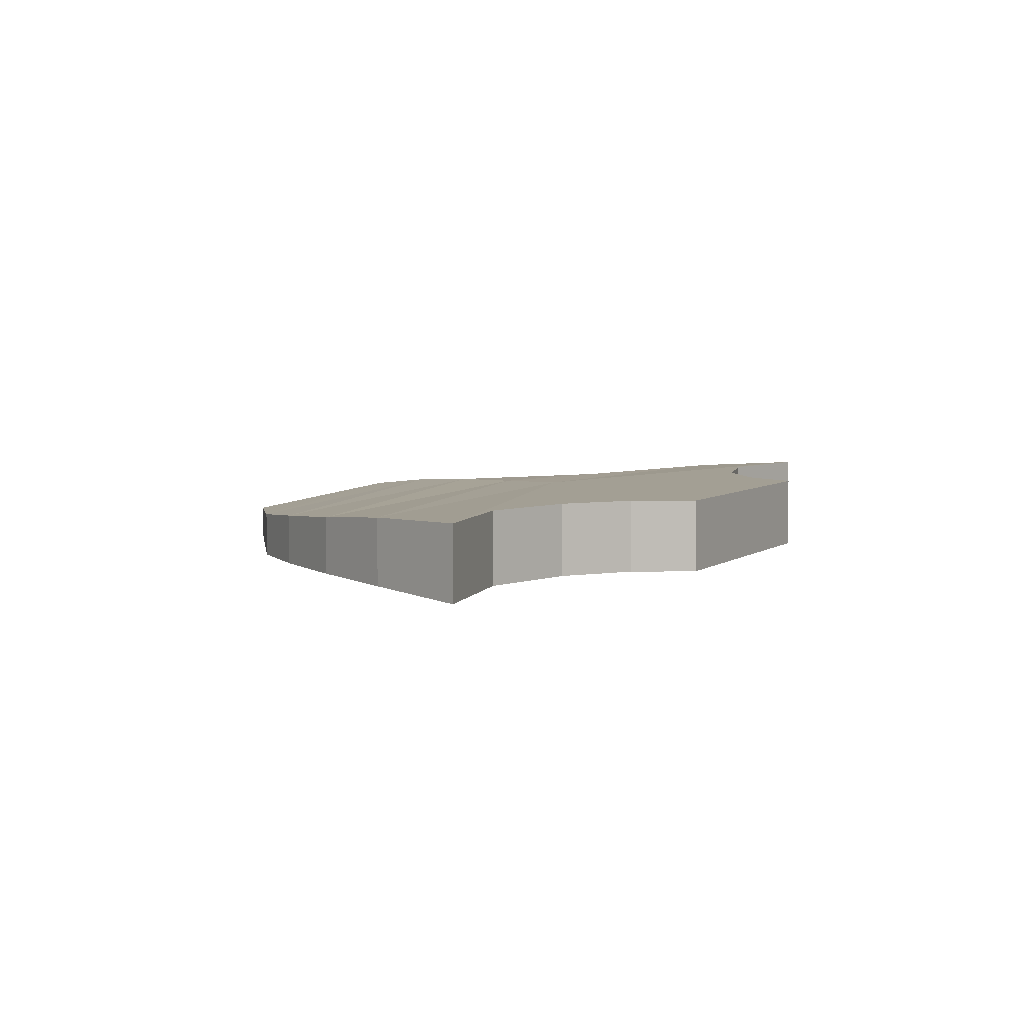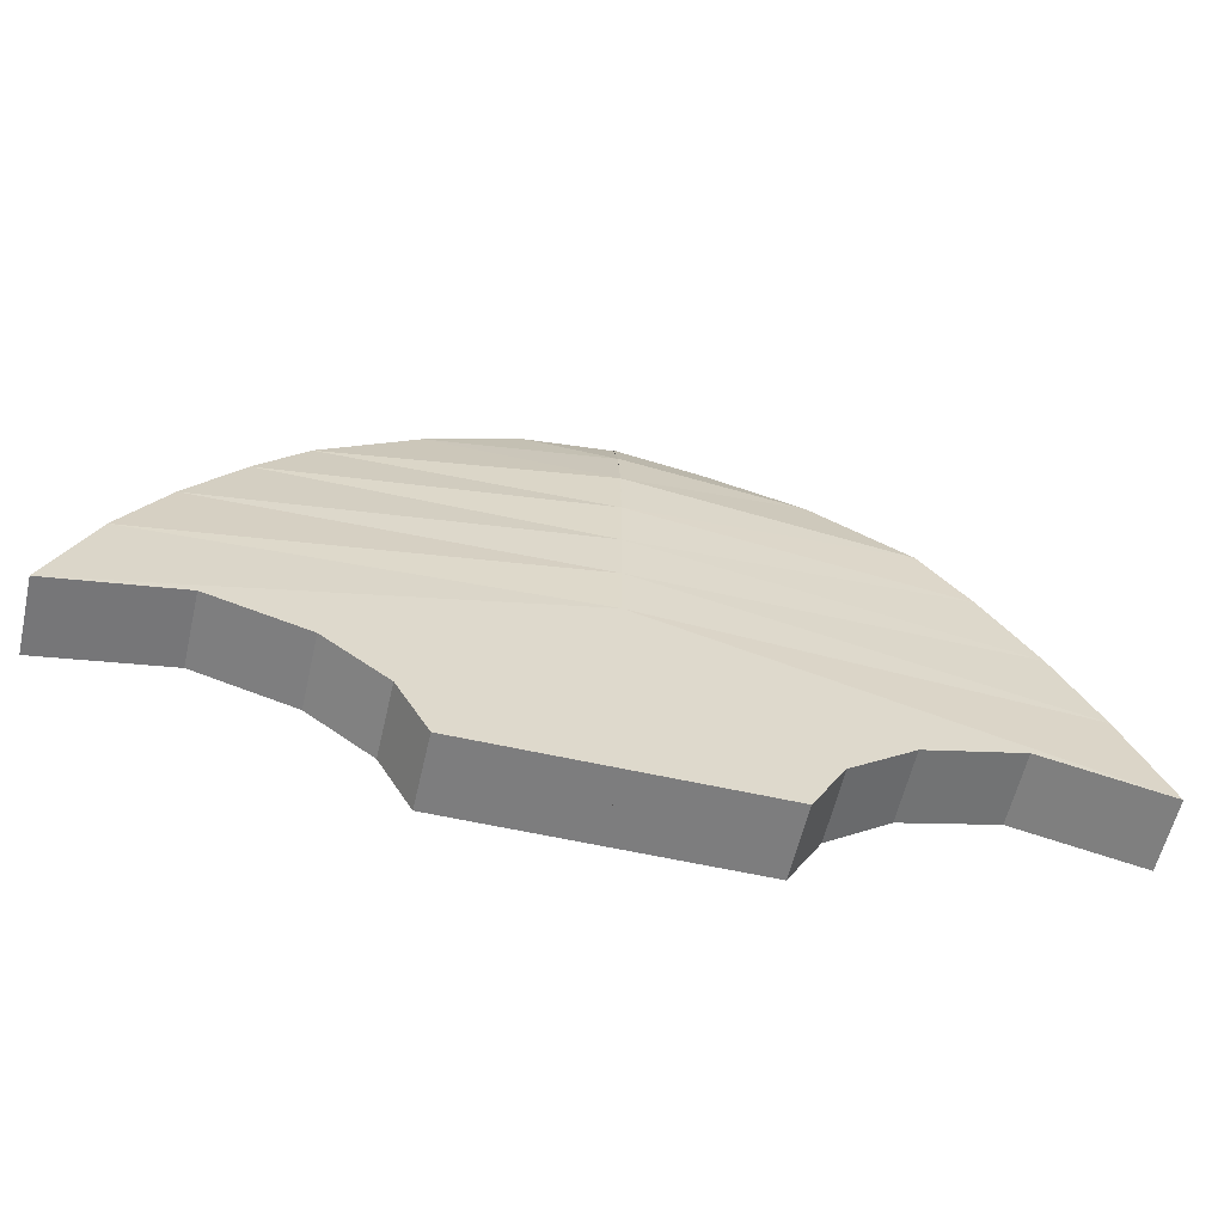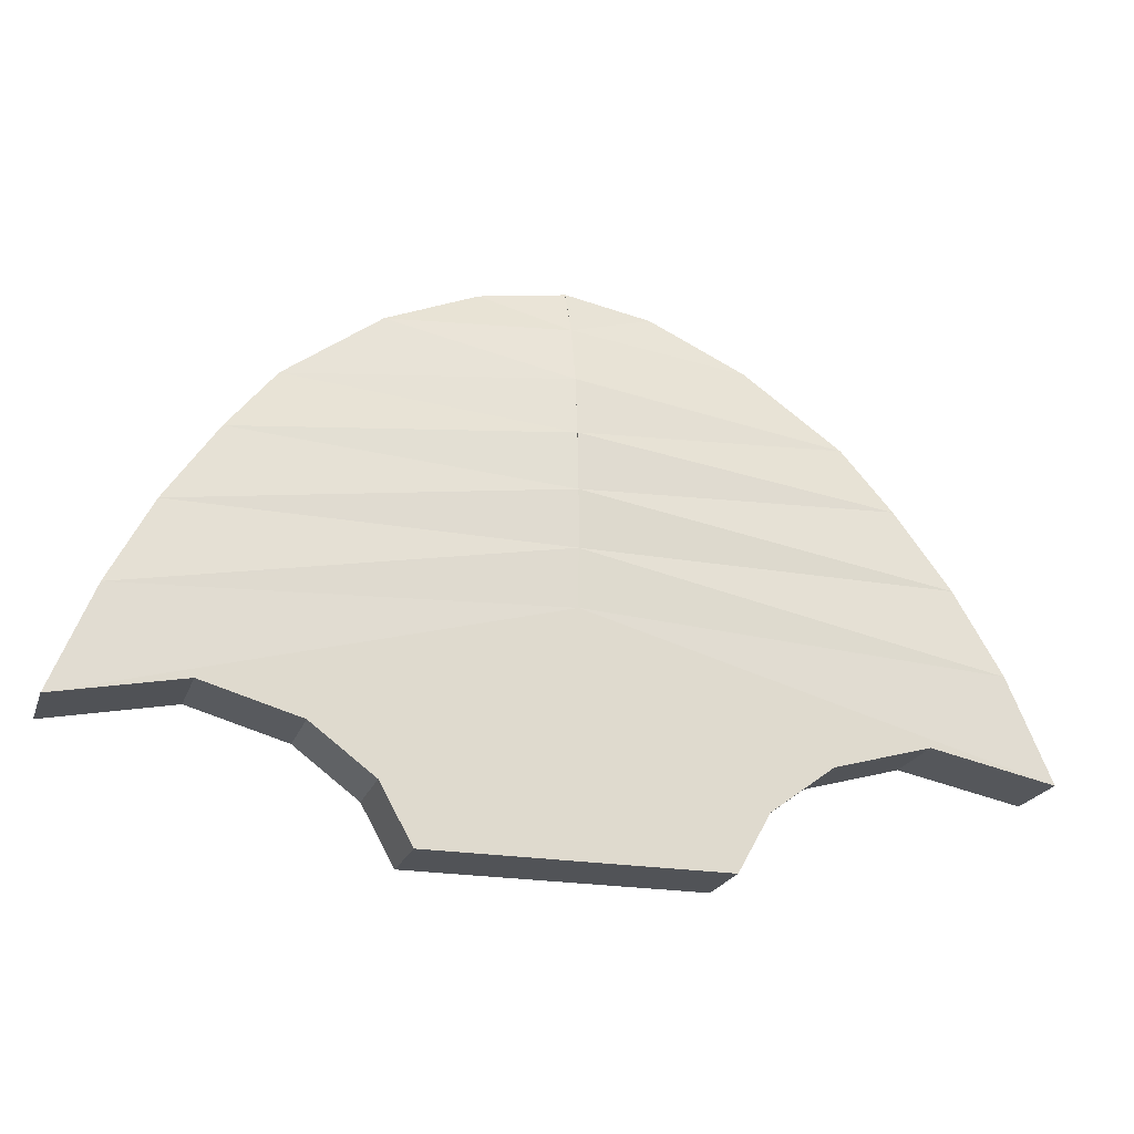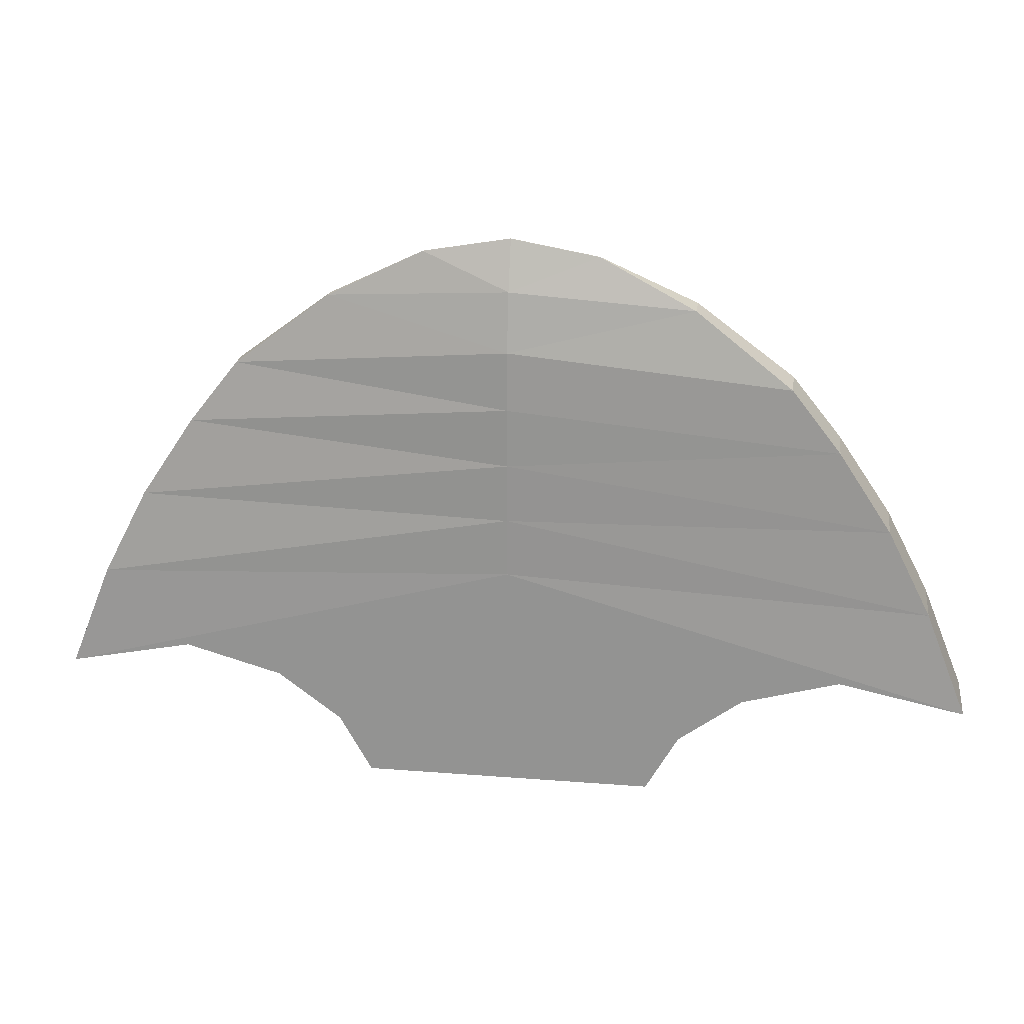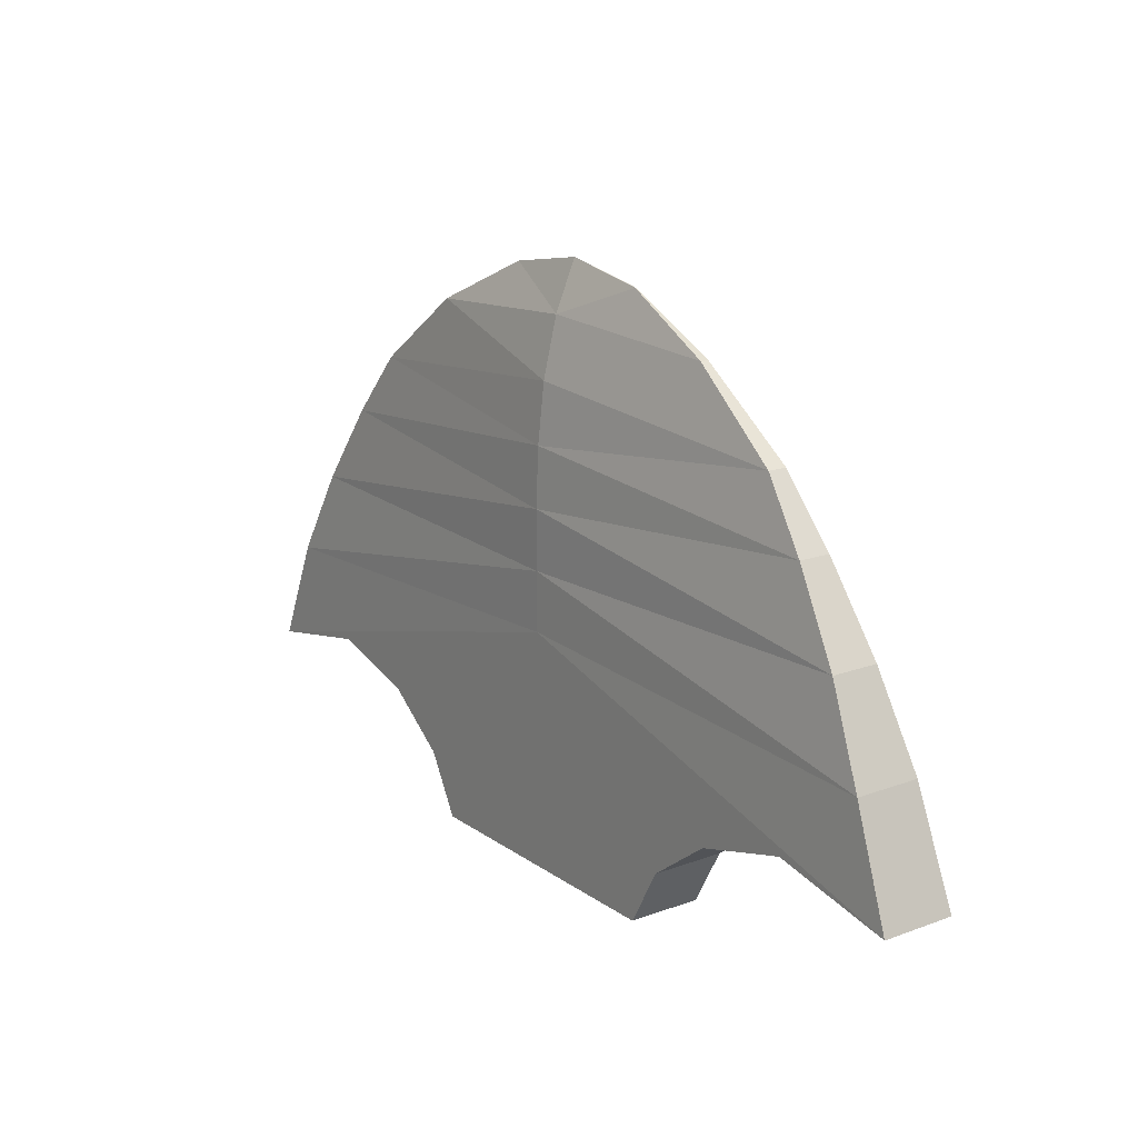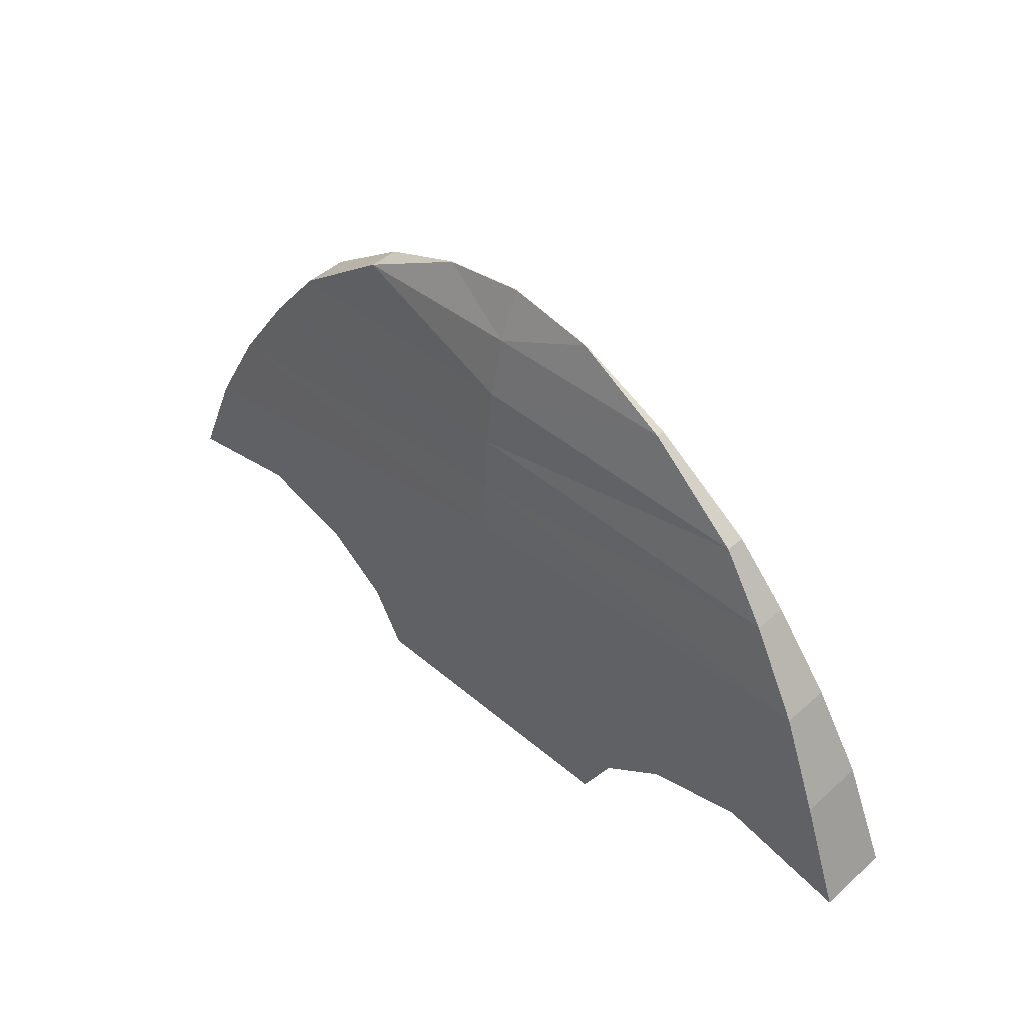
<metadata>
{"format":"obj","ext":"obj","renderer":"f3d","projection":"perspective","resolution":1024,"background":"white","views":[{"elev":5.4,"azim":117.3,"up":"+Y"},{"elev":-59.1,"azim":-13.0,"up":"+Z"},{"elev":-22.0,"azim":163.2,"up":"+Z"},{"elev":21.9,"azim":7.9,"up":"+Z"},{"elev":17.2,"azim":-126.3,"up":"+Z"},{"elev":45.5,"azim":-135.6,"up":"+Z"}]}
</metadata>
<code>
o melee_4:pCube4
v 0.1645 0.8776 0.8825
v 0.1978 0.8776 0.9422
v 0.1645 0.8026 0.8825
v 0.1978 0.8026 0.9422
v 0.263 0.8776 0.9909
v 0.263 0.8026 0.9909
v 0.3628 0.8776 1.019
v 0.3628 0.8026 1.019
v 0.4913 0.8776 0.9928
v 0.4913 0.8026 0.9928
v 0.4485 0.8745 1.1
v 0.4485 0.8075 1.1
v 0.4037 0.8668 1.189
v 0.4037 0.8094 1.189
v 0.3496 0.8604 1.27
v 0.3496 0.8096 1.27
v 0.2995 0.8548 1.334
v 0.2995 0.8101 1.334
v 0.201 0.8506 1.409
v 0.201 0.8208 1.409
v 0.1035 0.8325 1.457
v 0.1035 0.8333 1.457
v 0.01445 0.8026 0.9425
v 0.01445 0.8026 0.8825
v 0.01445 0.8026 1.002
v 0.01445 0.8026 1.062
v 0.01445 0.8026 1.122
v 0.01445 0.8026 1.182
v 0.01445 0.8026 1.242
v 0.01445 0.8025 1.302
v 0.01445 0.8043 1.362
v 0.01445 0.8149 1.422
v 0.01445 0.8325 1.473
v 0.01445 0.8776 0.8825
v 0.01445 0.8776 0.9425
v 0.01445 0.8776 1.002
v 0.01445 0.8776 1.062
v 0.01445 0.8776 1.122
v 0.01445 0.8776 1.182
v 0.01445 0.8776 1.242
v 0.01445 0.8748 1.302
v 0.01445 0.8685 1.362
v 0.01445 0.8544 1.422
v 0.01445 0.8333 1.473
f 1 2 3
f 3 2 4
f 2 5 4
f 4 5 6
f 5 7 6
f 6 7 8
f 7 9 8
f 8 9 10
f 11 12 9
f 9 12 10
f 11 13 12
f 12 13 14
f 13 15 14
f 14 15 16
f 15 17 16
f 16 17 18
f 19 20 17
f 17 20 18
f 21 20 22
f 19 22 20
f 4 23 3
f 3 23 24
f 6 25 4
f 4 25 23
f 8 26 6
f 6 26 25
f 10 27 8
f 8 27 26
f 10 12 27
f 27 12 28
f 12 14 28
f 28 14 29
f 14 16 29
f 29 16 30
f 16 18 30
f 30 18 31
f 18 20 31
f 31 20 32
f 20 21 32
f 32 21 33
f 24 23 34
f 34 23 35
f 23 25 35
f 35 25 36
f 25 26 36
f 36 26 37
f 26 27 37
f 37 27 38
f 27 28 38
f 38 28 39
f 28 29 39
f 39 29 40
f 30 41 29
f 29 41 40
f 31 42 30
f 30 42 41
f 32 43 31
f 31 43 42
f 33 44 32
f 32 44 43
f 35 1 34
f 1 35 2
f 35 36 2
f 2 36 5
f 36 37 5
f 5 37 7
f 37 38 7
f 7 38 9
f 39 11 38
f 38 11 9
f 40 13 39
f 39 13 11
f 41 15 40
f 40 15 13
f 42 17 41
f 41 17 15
f 43 19 42
f 42 19 17
f 44 22 43
f 43 22 19
f 22 44 21
f 21 44 33
f 34 1 24
f 24 1 3
o melee_4:pCube3
v -0.1353 0.8026 0.8825
v -0.1687 0.8026 0.9422
v -0.1353 0.8776 0.8825
v -0.1687 0.8776 0.9422
v -0.2339 0.8026 0.9909
v -0.2339 0.8776 0.9909
v -0.3337 0.8026 1.019
v -0.3337 0.8776 1.019
v -0.4621 0.8026 0.9928
v -0.4621 0.8776 0.9928
v -0.4194 0.8057 1.1
v -0.4194 0.8727 1.1
v -0.3746 0.8133 1.189
v -0.3746 0.8623 1.189
v -0.3204 0.8197 1.27
v -0.3204 0.8526 1.27
v -0.2703 0.8253 1.334
v -0.2703 0.8447 1.334
v -0.1719 0.8295 1.409
v -0.1719 0.8379 1.409
v -0.07434 0.8322 1.457
v -0.07434 0.833 1.457
v 0.01468 0.8776 0.9425
v 0.01468 0.8776 0.8825
v 0.01468 0.8776 1.002
v 0.01468 0.8776 1.062
v 0.01468 0.8776 1.122
v 0.01468 0.8776 1.182
v 0.01468 0.8776 1.242
v 0.01468 0.8751 1.302
v 0.01468 0.8685 1.362
v 0.01468 0.8545 1.422
v 0.01468 0.8337 1.473
v 0.01468 0.8026 0.8825
v 0.01468 0.8026 0.9425
v 0.01468 0.8026 1.002
v 0.01468 0.8026 1.062
v 0.01468 0.8026 1.122
v 0.01468 0.8026 1.182
v 0.01468 0.8026 1.242
v 0.01468 0.8026 1.302
v 0.01468 0.8043 1.362
v 0.01468 0.8153 1.422
v 0.01468 0.8331 1.473
f 45 46 47
f 47 46 48
f 46 49 48
f 48 49 50
f 49 51 50
f 50 51 52
f 51 53 52
f 52 53 54
f 55 56 53
f 53 56 54
f 57 58 55
f 55 58 56
f 59 60 57
f 57 60 58
f 61 62 59
f 59 62 60
f 63 64 61
f 61 64 62
f 65 66 63
f 63 66 64
f 48 67 47
f 47 67 68
f 50 69 48
f 48 69 67
f 52 70 50
f 50 70 69
f 54 71 52
f 52 71 70
f 54 56 71
f 71 56 72
f 56 58 72
f 72 58 73
f 58 60 73
f 73 60 74
f 60 62 74
f 74 62 75
f 62 64 75
f 75 64 76
f 64 66 76
f 76 66 77
f 68 67 78
f 78 67 79
f 67 69 79
f 79 69 80
f 69 70 80
f 80 70 81
f 70 71 81
f 81 71 82
f 71 72 82
f 82 72 83
f 72 73 83
f 83 73 84
f 73 74 84
f 84 74 85
f 74 75 85
f 85 75 86
f 75 76 86
f 86 76 87
f 88 87 77
f 76 77 87
f 79 45 78
f 45 79 46
f 79 80 46
f 46 80 49
f 80 81 49
f 49 81 51
f 81 82 51
f 51 82 53
f 83 55 82
f 82 55 53
f 84 57 83
f 83 57 55
f 85 59 84
f 84 59 57
f 86 61 85
f 85 61 59
f 87 63 86
f 86 63 61
f 88 65 87
f 87 65 63
f 65 88 66
f 66 88 77
f 78 45 68
f 68 45 47

</code>
